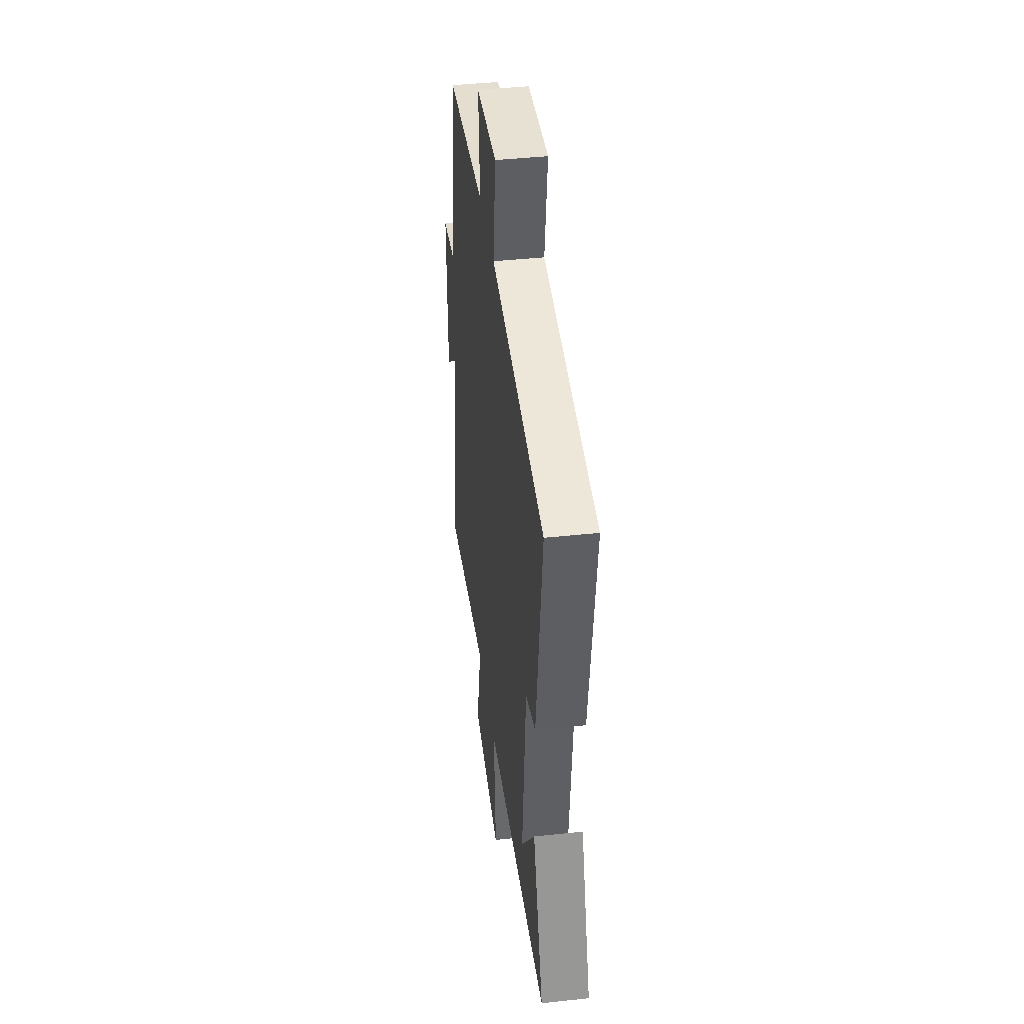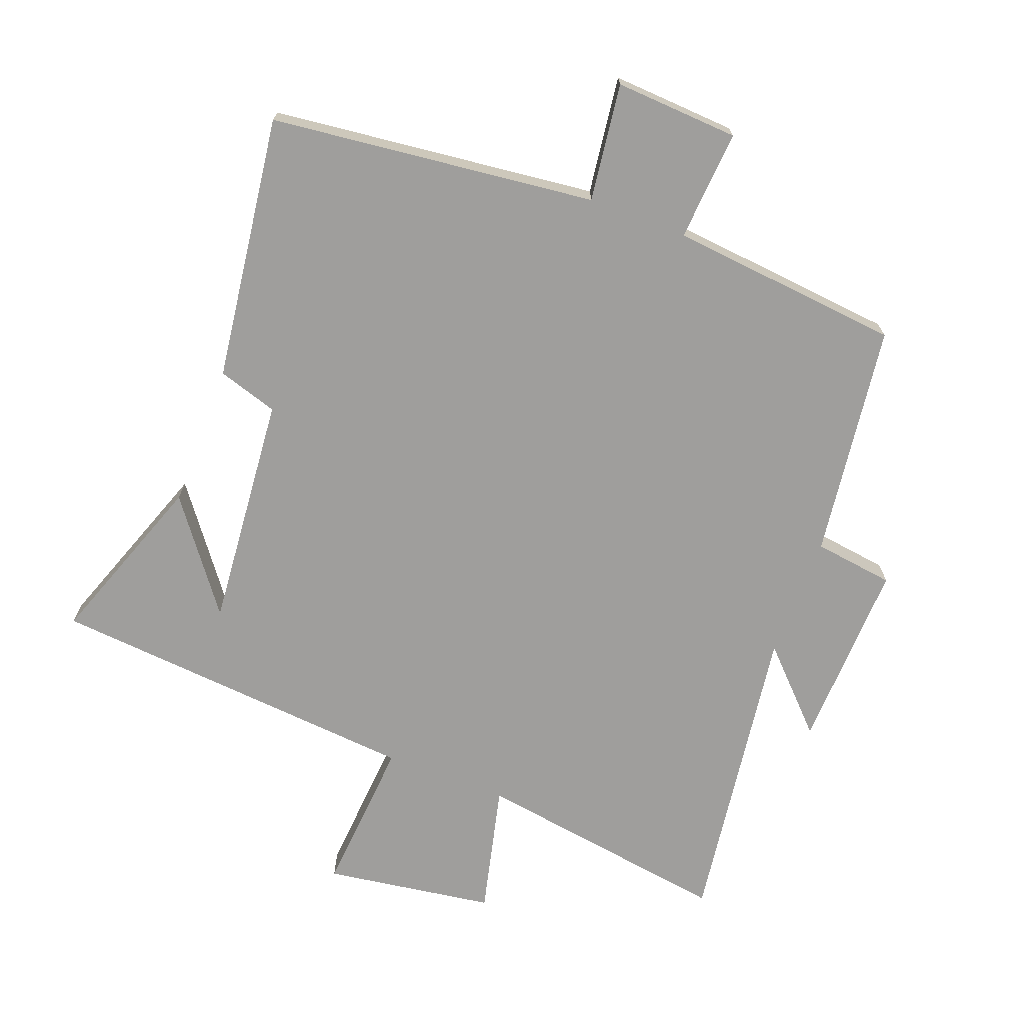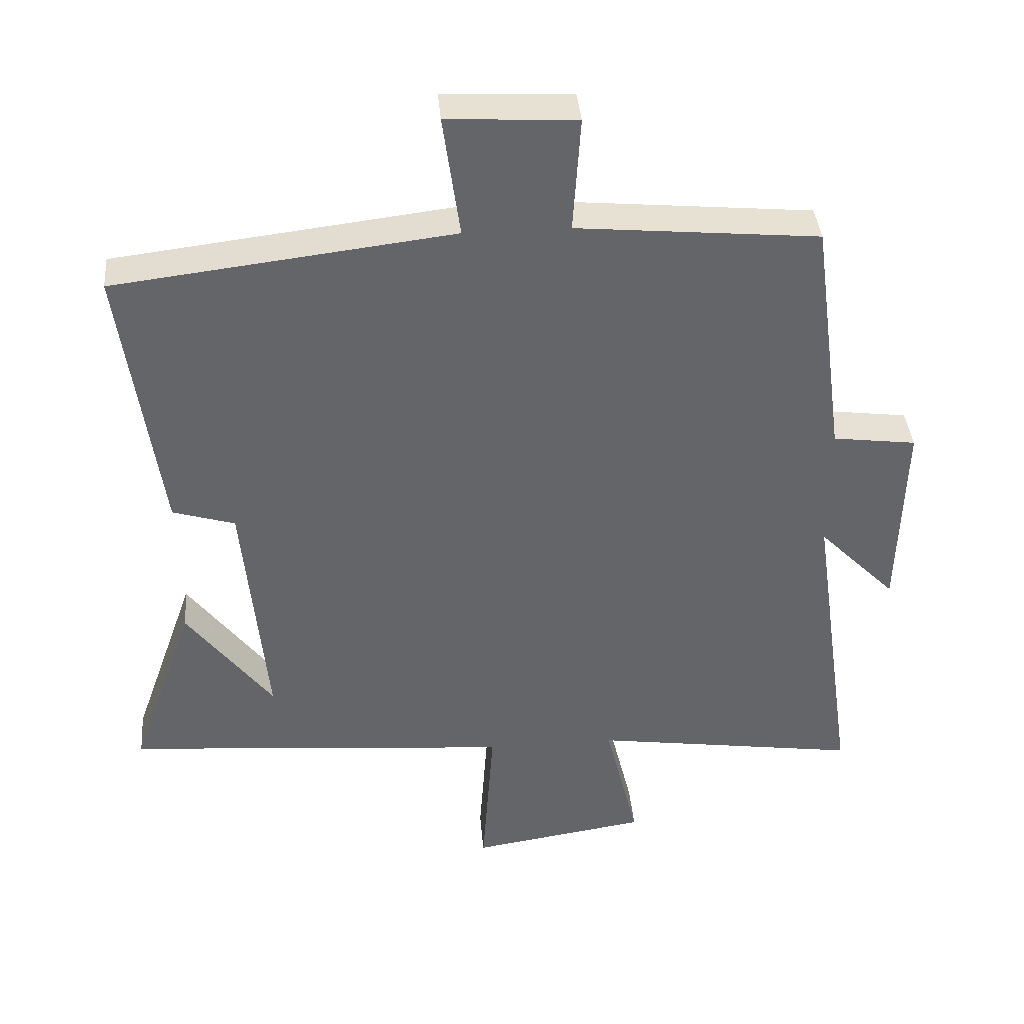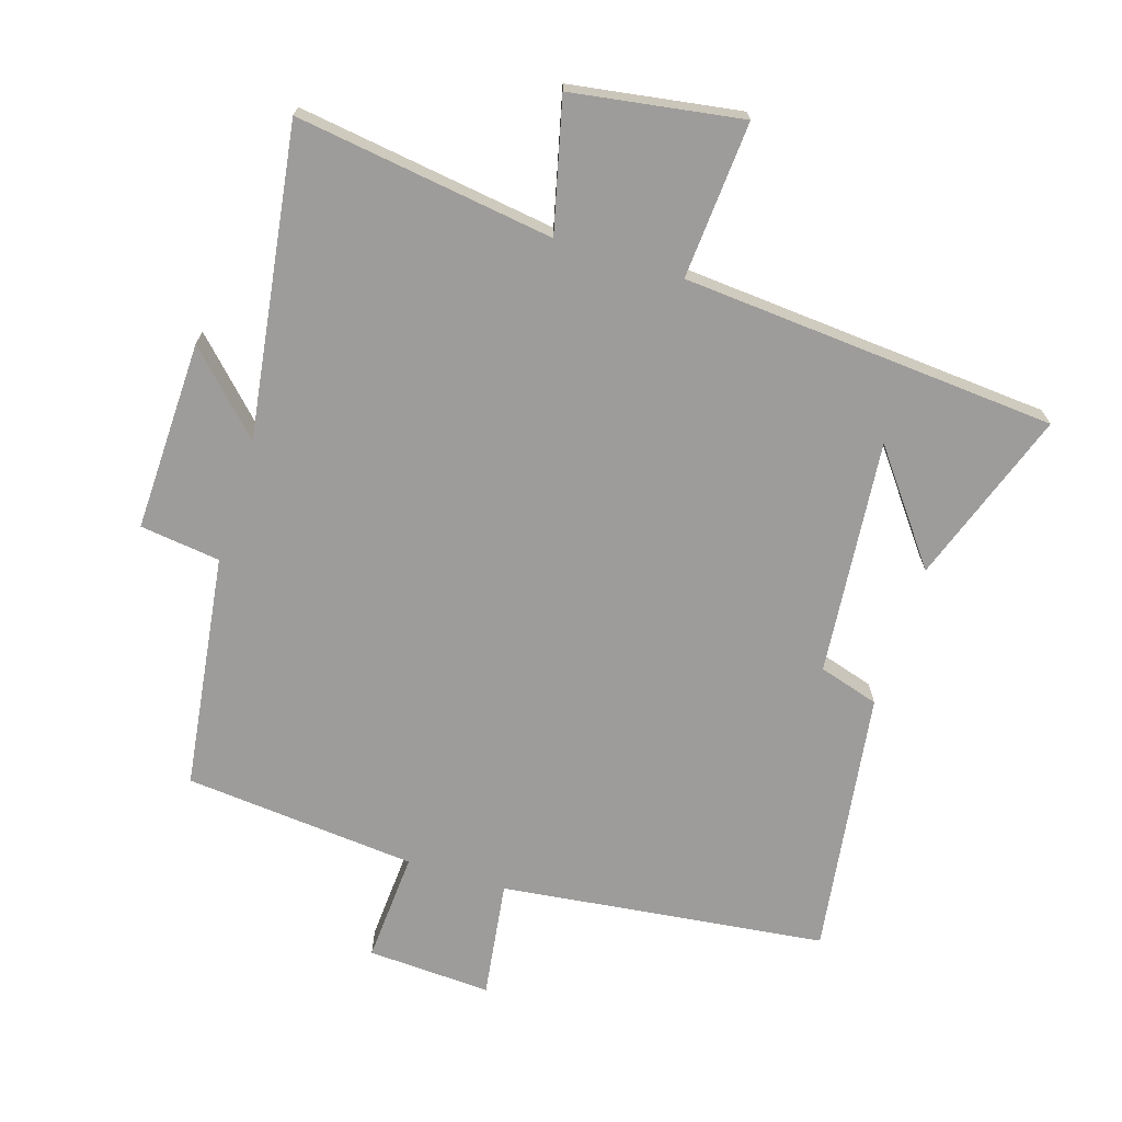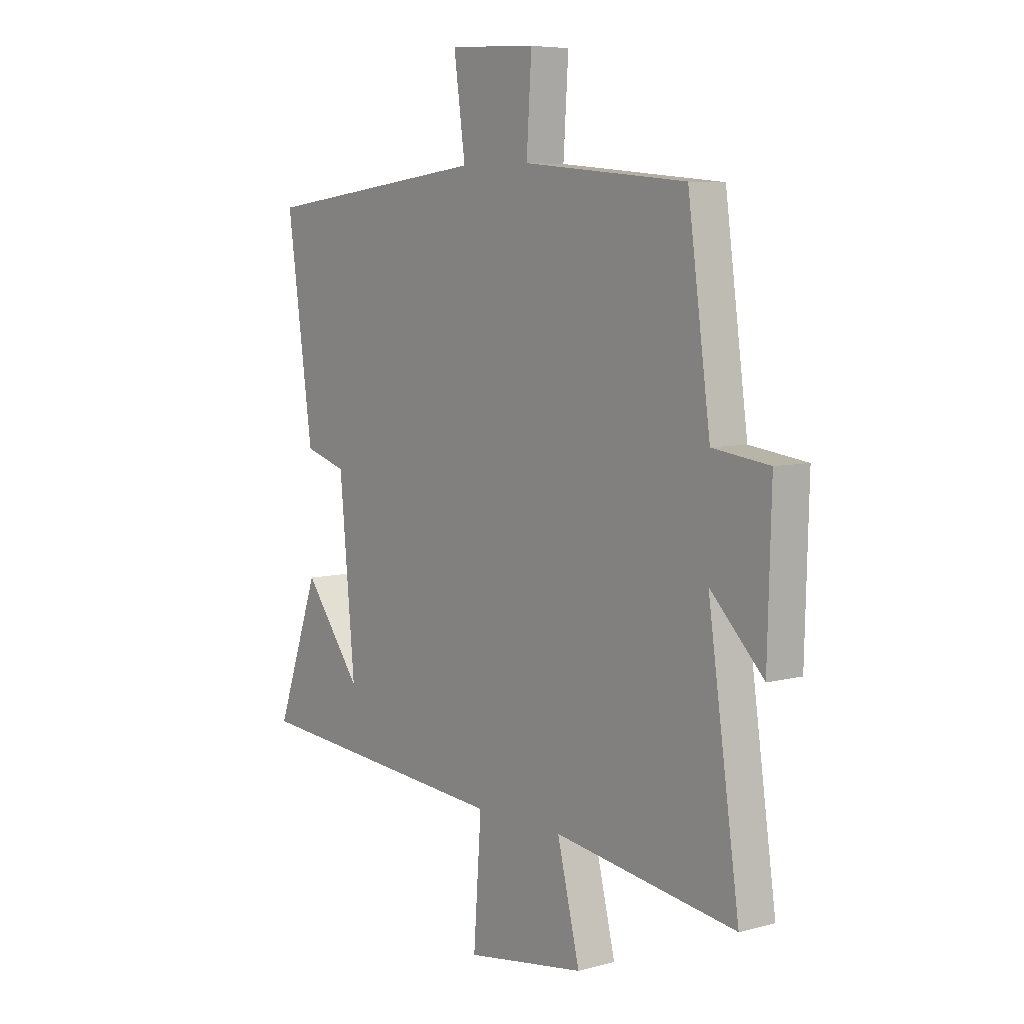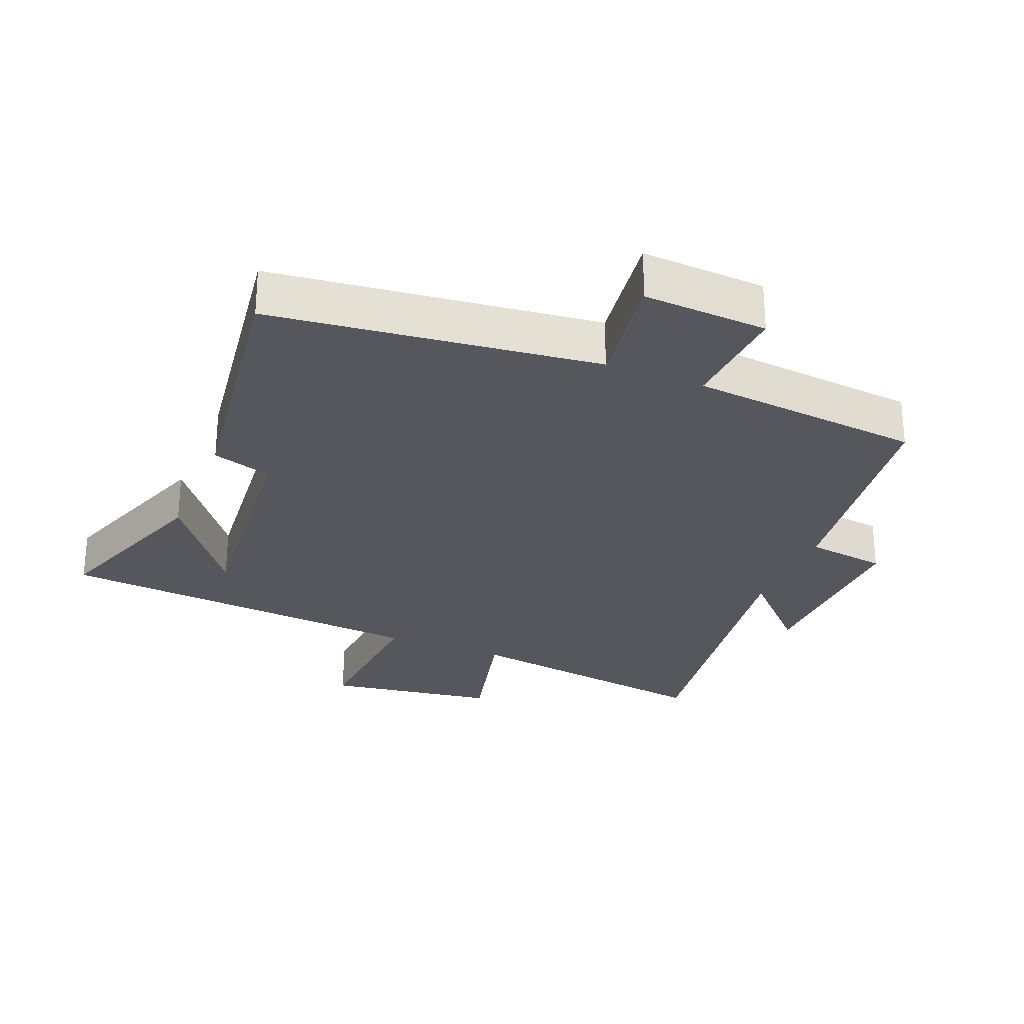
<metadata>
{"format":"obj","ext":"obj","renderer":"f3d","projection":"perspective","resolution":1024,"background":"white","views":[{"elev":41.9,"azim":-97.4,"up":"+Z"},{"elev":-70.9,"azim":-21.1,"up":"+Y"},{"elev":38.9,"azim":-4.9,"up":"+Z"},{"elev":-70.0,"azim":162.6,"up":"+Y"},{"elev":6.8,"azim":52.2,"up":"+Z"},{"elev":-27.6,"azim":-22.3,"up":"+Y"}]}
</metadata>
<code>
v 0.451 0.07 0.467
v 0.5 0.07 0.107
v 0.623 0.07 0.091
v 0.615 0.07 -0.201
v 0.5 0.07 -0.085
v 0.568 0.07 -0.557
v 0.173 0.07 -0.5
v 0.222 0.07 -0.7
v -0.038 0.07 -0.74
v -0.021 0.07 -0.5
v -0.594 0.07 -0.455
v -0.5 0.07 -0.189
v -0.374 0.07 -0.355
v -0.408 0.07 0.005
v -0.5 0.07 0.033
v -0.557 0.07 0.44
v -0.059 0.07 0.5
v -0.084 0.07 0.68
v 0.106 0.07 0.67
v 0.095 0.07 0.5
v 0.451 0 0.467
v 0.5 0 0.107
v 0.623 0 0.091
v 0.615 0 -0.201
v 0.5 0 -0.085
v 0.568 0 -0.557
v 0.173 0 -0.5
v 0.222 0 -0.7
v -0.038 0 -0.74
v -0.021 0 -0.5
v -0.594 0 -0.455
v -0.5 0 -0.189
v -0.374 0 -0.355
v -0.408 0 0.005
v -0.5 0 0.033
v -0.557 0 0.44
v -0.059 0 0.5
v -0.084 0 0.68
v 0.106 0 0.67
v 0.095 0 0.5
f 17 18 19 20
f 20 1 2
f 17 20 2
f 16 17 2
f 15 16 2
f 14 15 2
f 13 14 2 3
f 11 12 13
f 10 11 13 3
f 7 8 9 10
f 7 10 3
f 5 6 7
f 5 7 3
f 3 4 5
f 40 39 38 37
f 22 21 40
f 22 40 37
f 22 37 36
f 22 36 35
f 22 35 34
f 23 22 34 33
f 33 32 31
f 23 33 31 30
f 30 29 28 27
f 23 30 27
f 27 26 25
f 23 27 25
f 25 24 23
f 1 21 22 2
f 2 22 23 3
f 3 23 24 4
f 4 24 25 5
f 5 25 26 6
f 6 26 27 7
f 7 27 28 8
f 8 28 29 9
f 9 29 30 10
f 10 30 31 11
f 11 31 32 12
f 12 32 33 13
f 13 33 34 14
f 14 34 35 15
f 15 35 36 16
f 16 36 37 17
f 17 37 38 18
f 18 38 39 19
f 19 39 40 20
f 20 40 21 1

</code>
